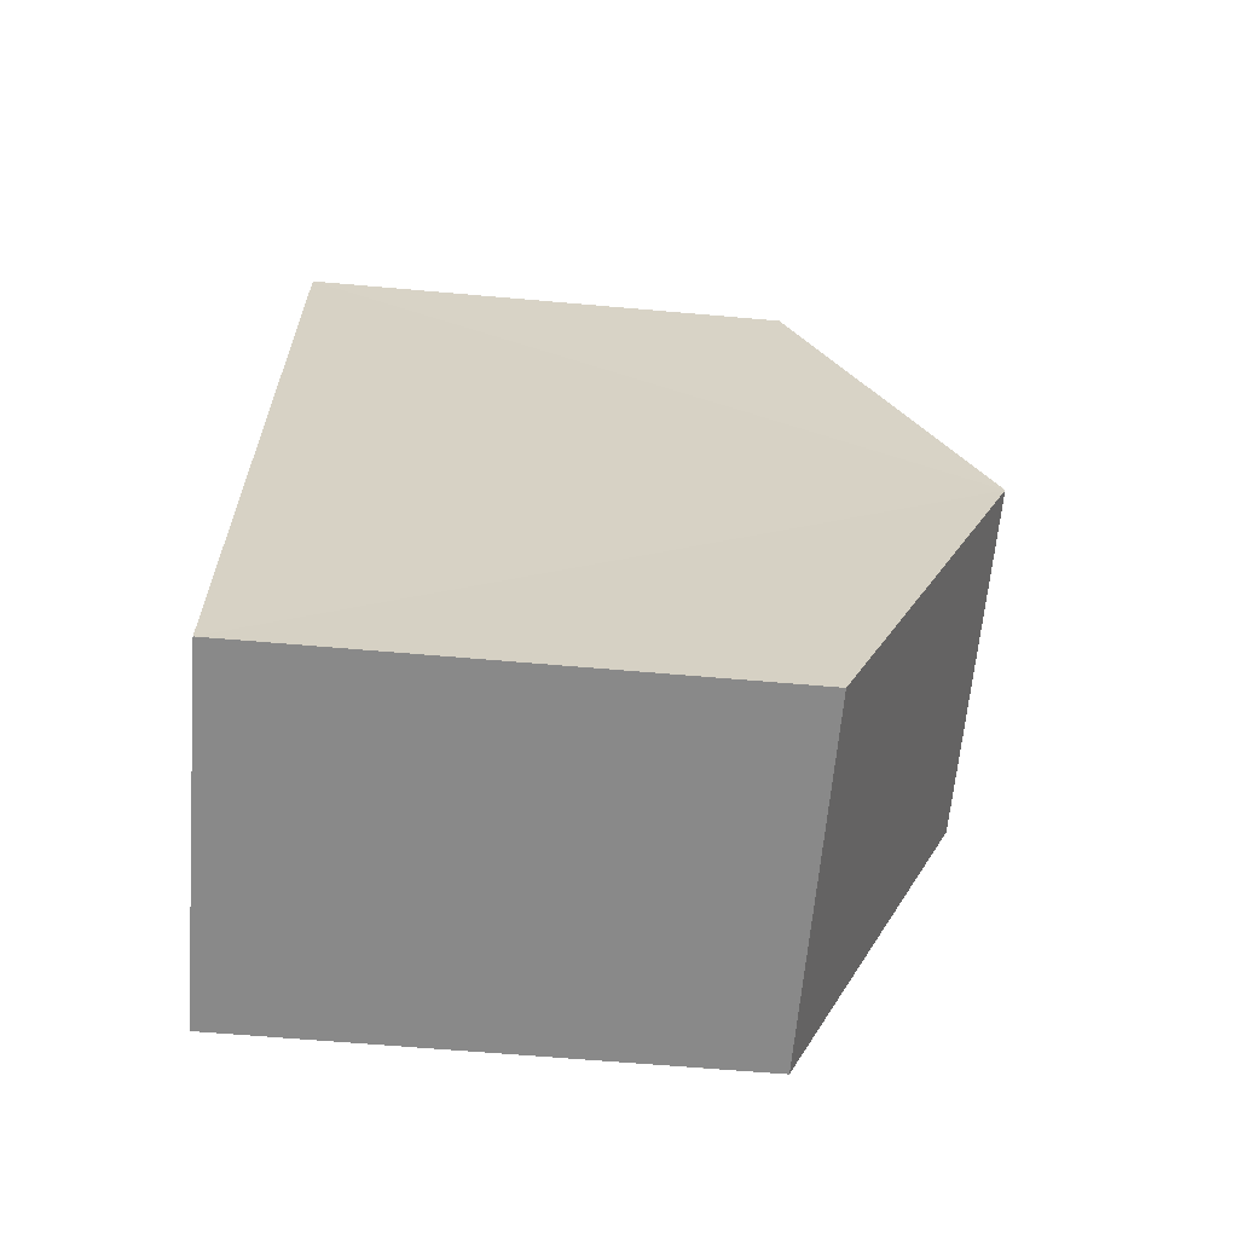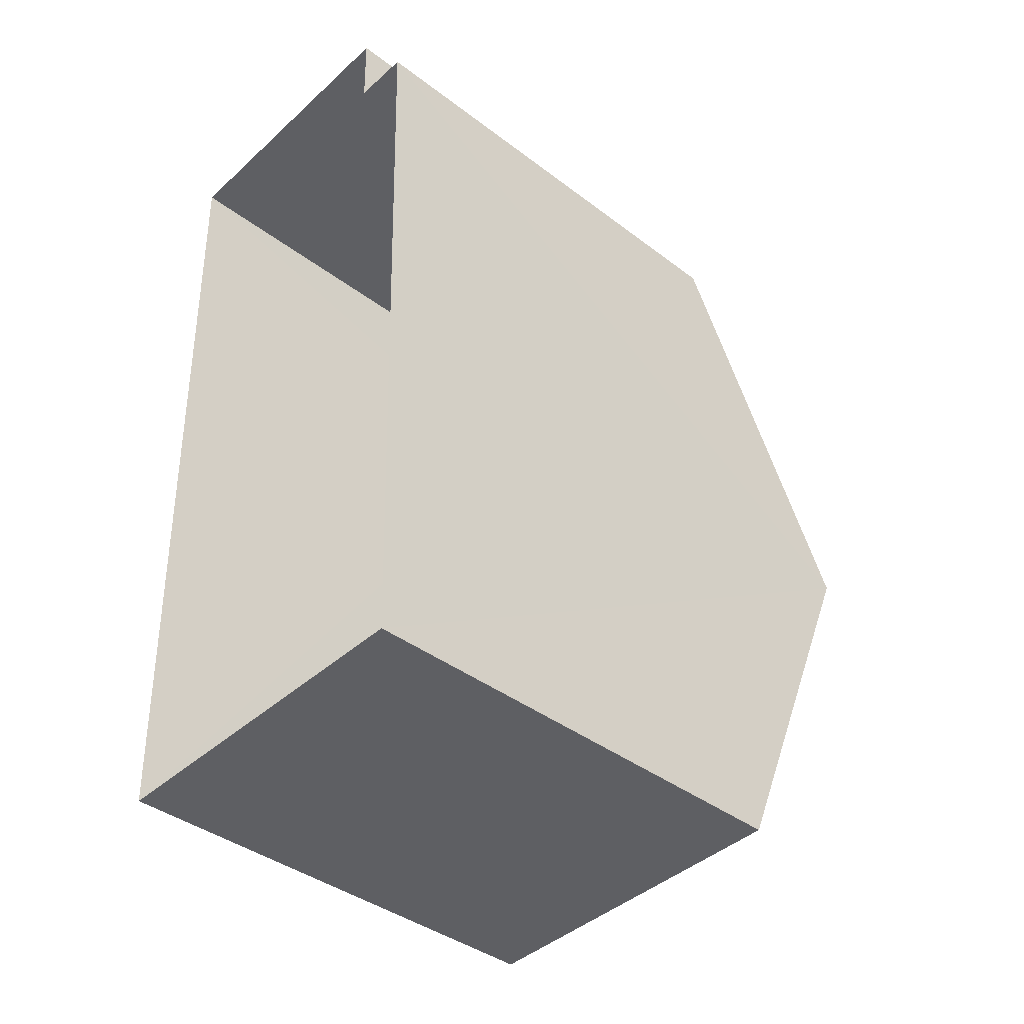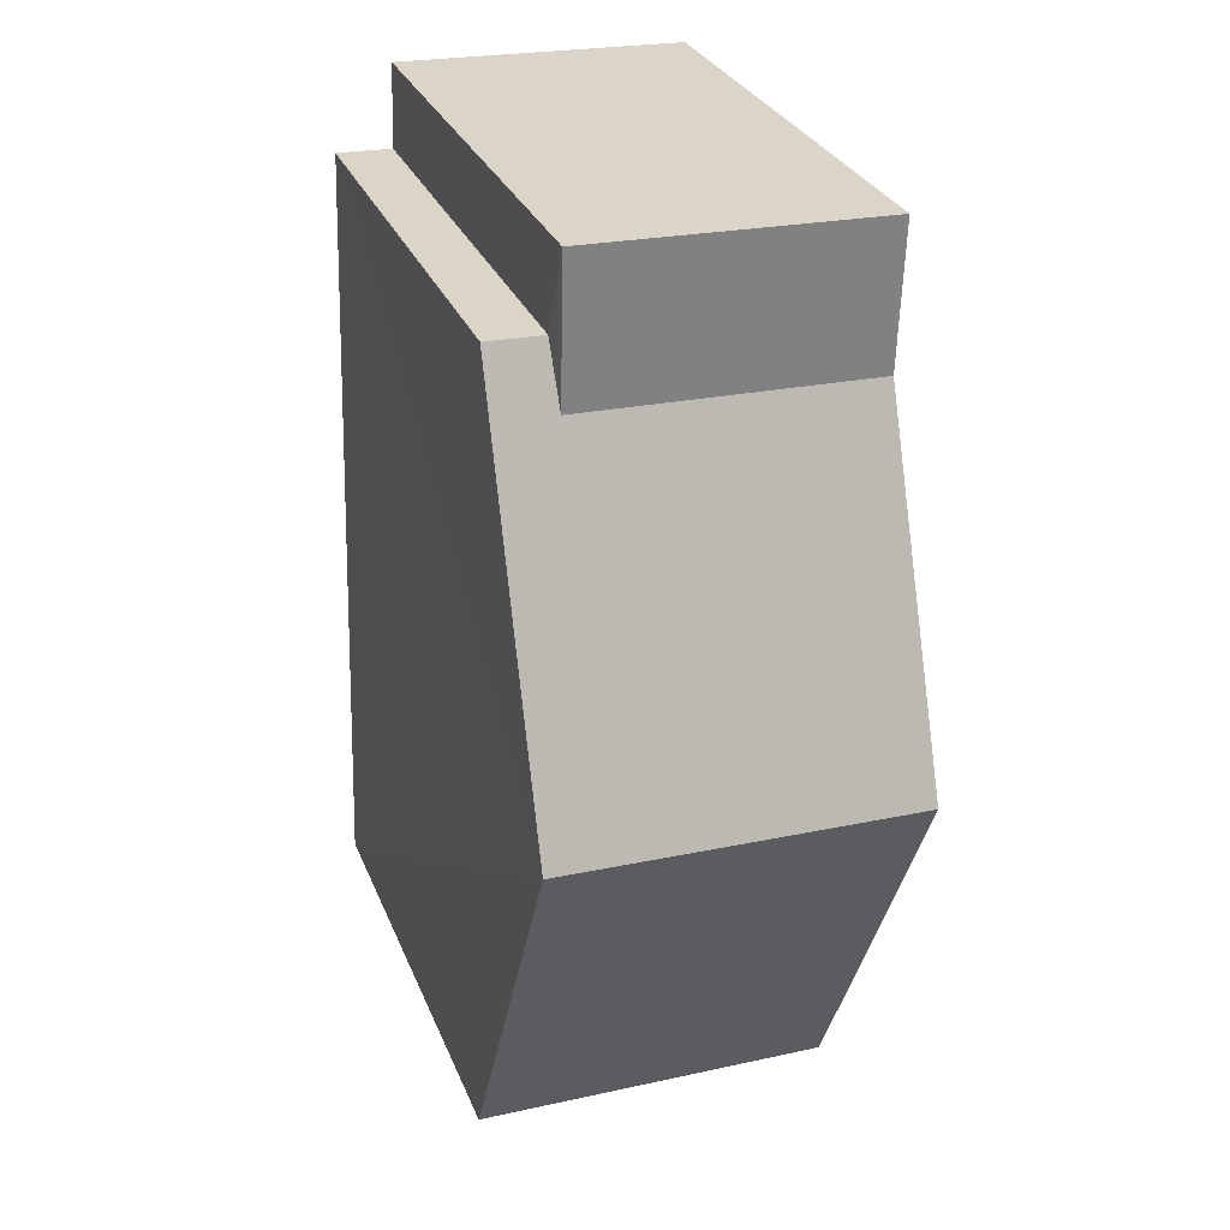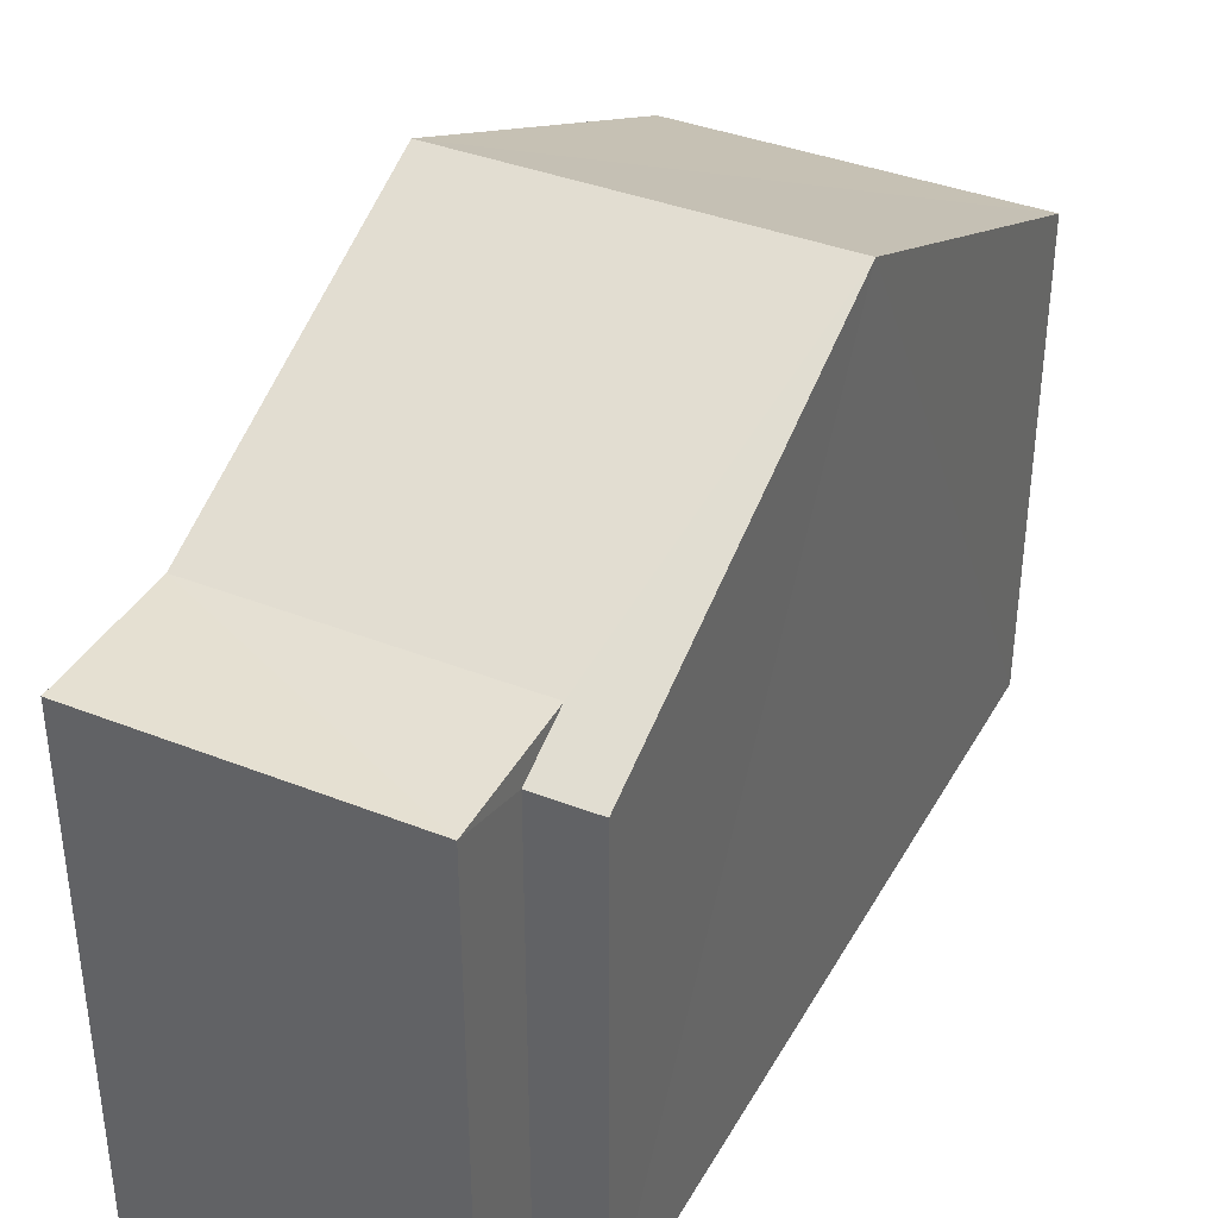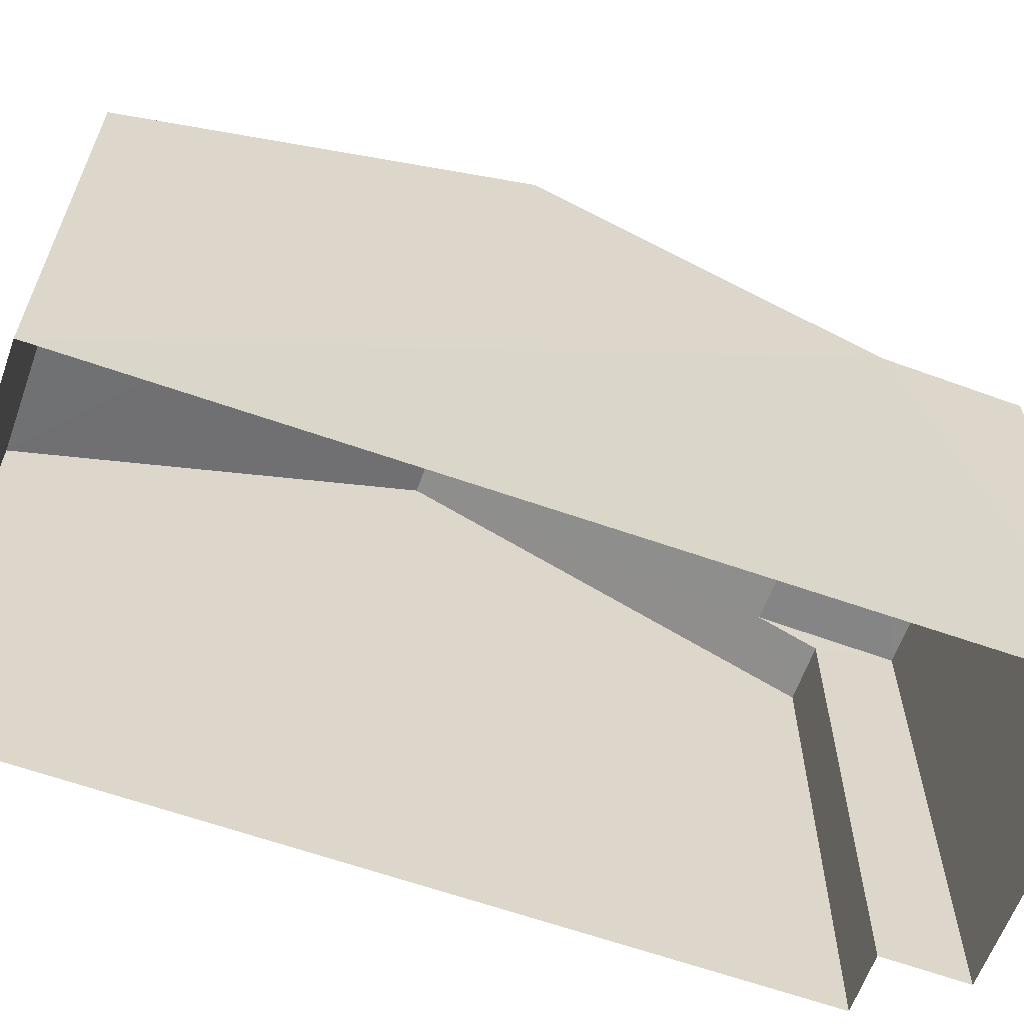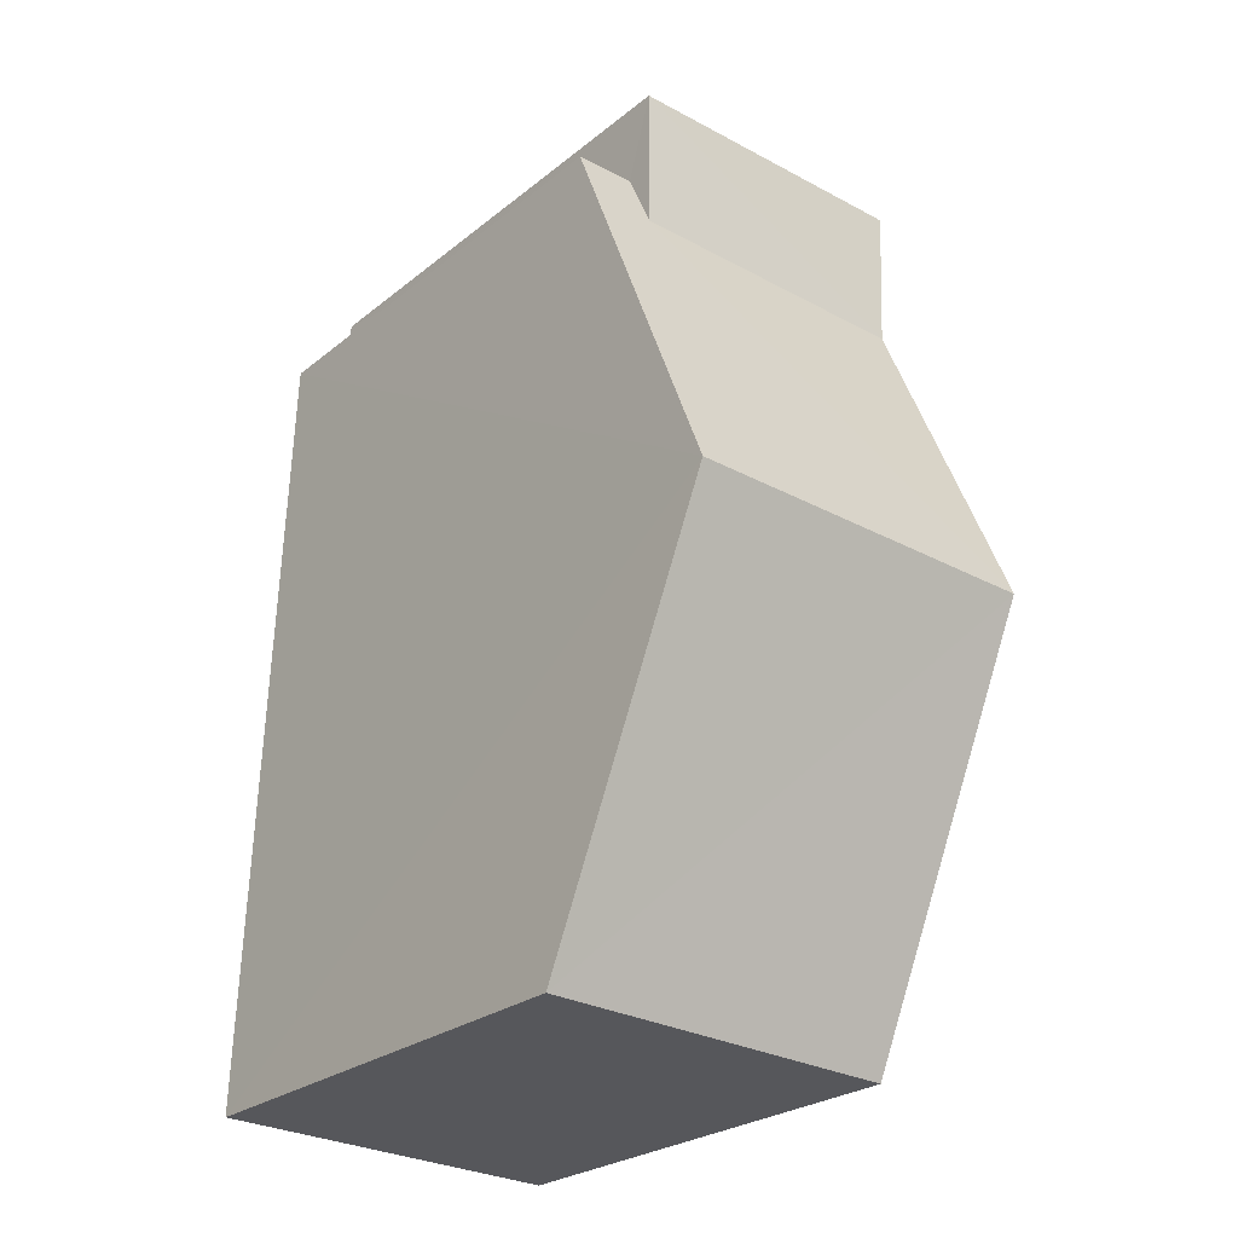
<metadata>
{"format":"obj","ext":"obj","renderer":"f3d","projection":"perspective","resolution":1024,"background":"white","views":[{"elev":-61.4,"azim":-95.0,"up":"+Y"},{"elev":-40.0,"azim":-133.0,"up":"+Y"},{"elev":29.7,"azim":-19.6,"up":"+Y"},{"elev":38.0,"azim":-155.2,"up":"+Z"},{"elev":-61.9,"azim":68.4,"up":"+Z"},{"elev":-26.0,"azim":-38.6,"up":"+Y"}]}
</metadata>
<code>
v -3.718e+05 -1.056e+05 25.56
v -3.718e+05 -1.056e+05 25.56
v -3.718e+05 -1.056e+05 25.56
v -3.718e+05 -1.056e+05 25.56
v -3.718e+05 -1.056e+05 25.56
v -3.718e+05 -1.056e+05 25.56
v -3.718e+05 -1.056e+05 31.91
v -3.718e+05 -1.056e+05 31.91
v -3.718e+05 -1.056e+05 31.91
v -3.718e+05 -1.056e+05 31.91
v -3.718e+05 -1.056e+05 31.59
v -3.718e+05 -1.056e+05 31.59
v -3.718e+05 -1.056e+05 33.81
v -3.718e+05 -1.056e+05 33.81
v -3.718e+05 -1.056e+05 31.59
v -3.718e+05 -1.056e+05 31.59
f 1 2 3
f 3 2 4
f 4 2 5
f 2 6 5
f 7 8 9
f 10 7 9
f 11 12 10
f 7 10 13
f 13 10 14
f 10 12 14
f 15 16 13
f 14 15 13
f 11 1 12
f 11 2 1
f 15 3 4
f 16 15 4
f 12 1 14
f 1 3 14
f 3 15 14
f 8 5 6
f 9 8 6
f 5 7 4
f 16 4 13
f 8 7 5
f 4 7 13
f 6 11 9
f 9 11 10
f 2 11 6

</code>
